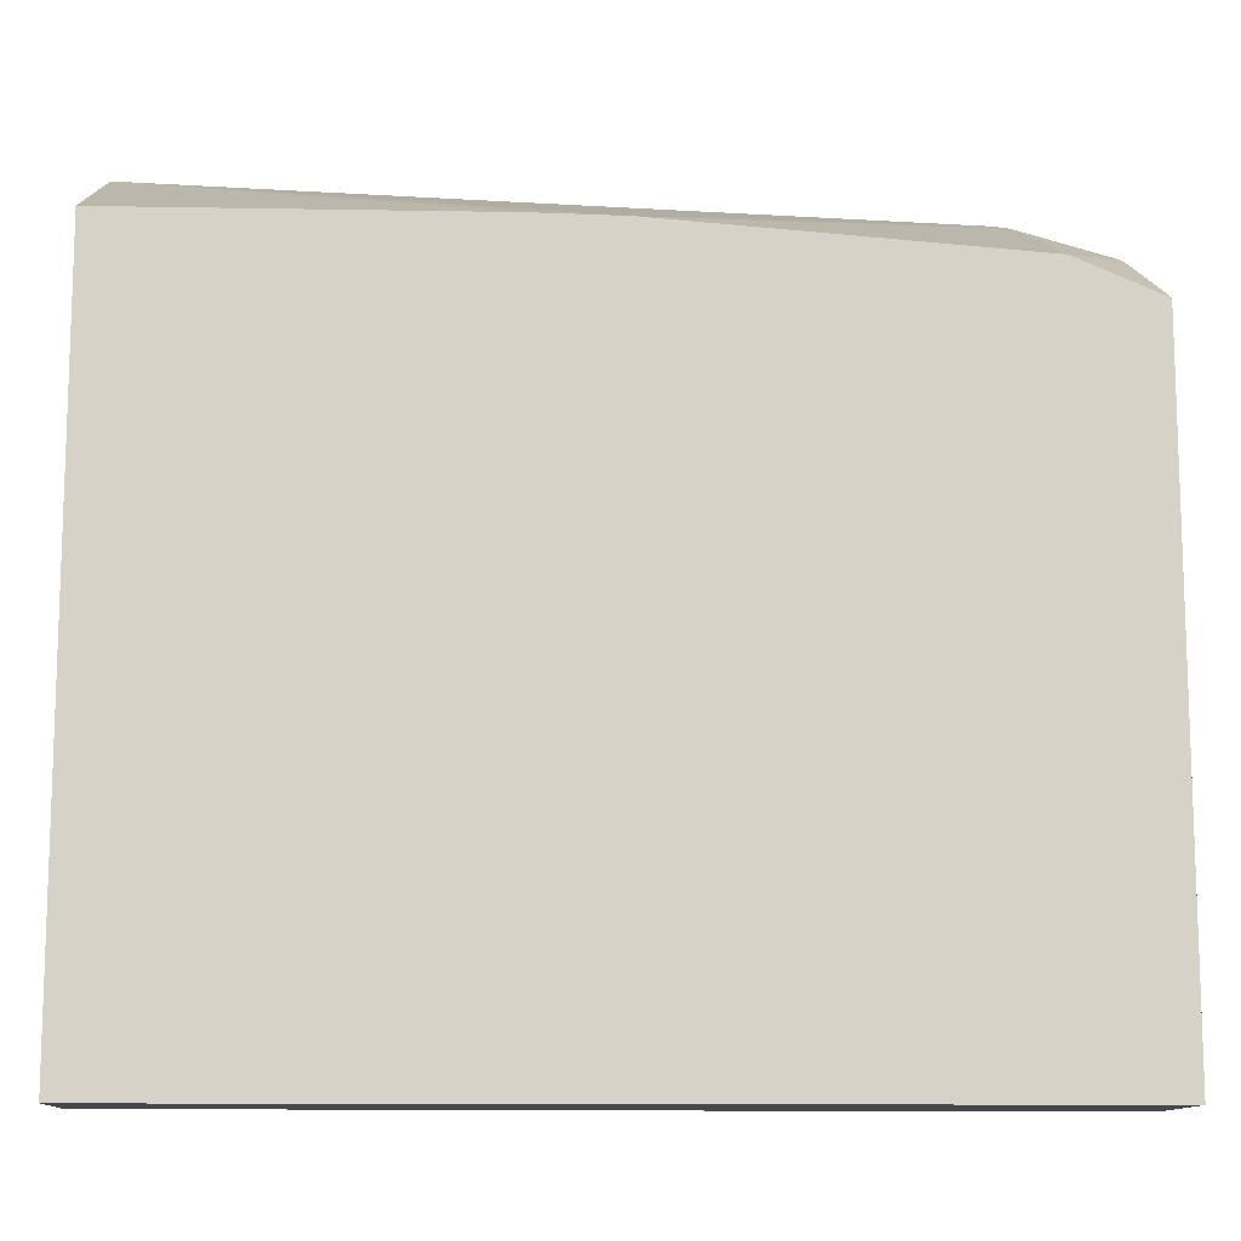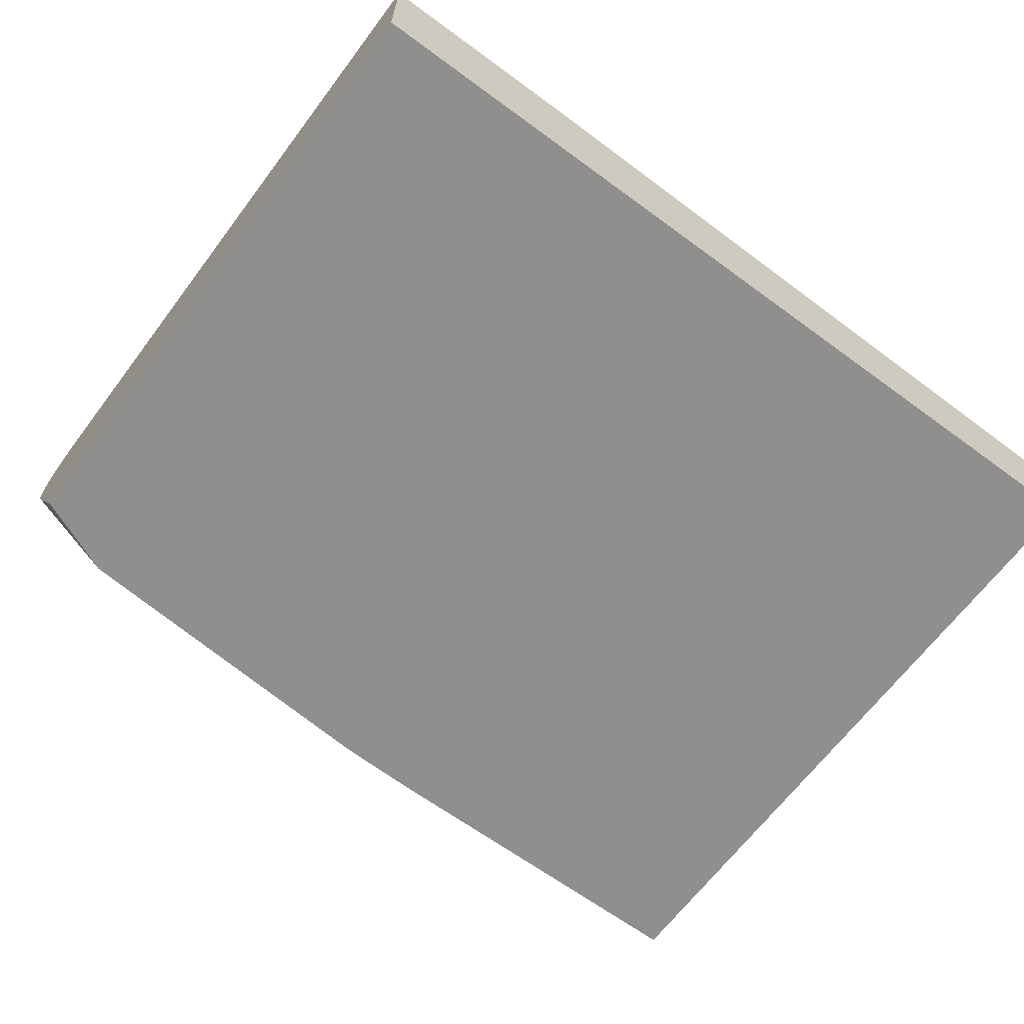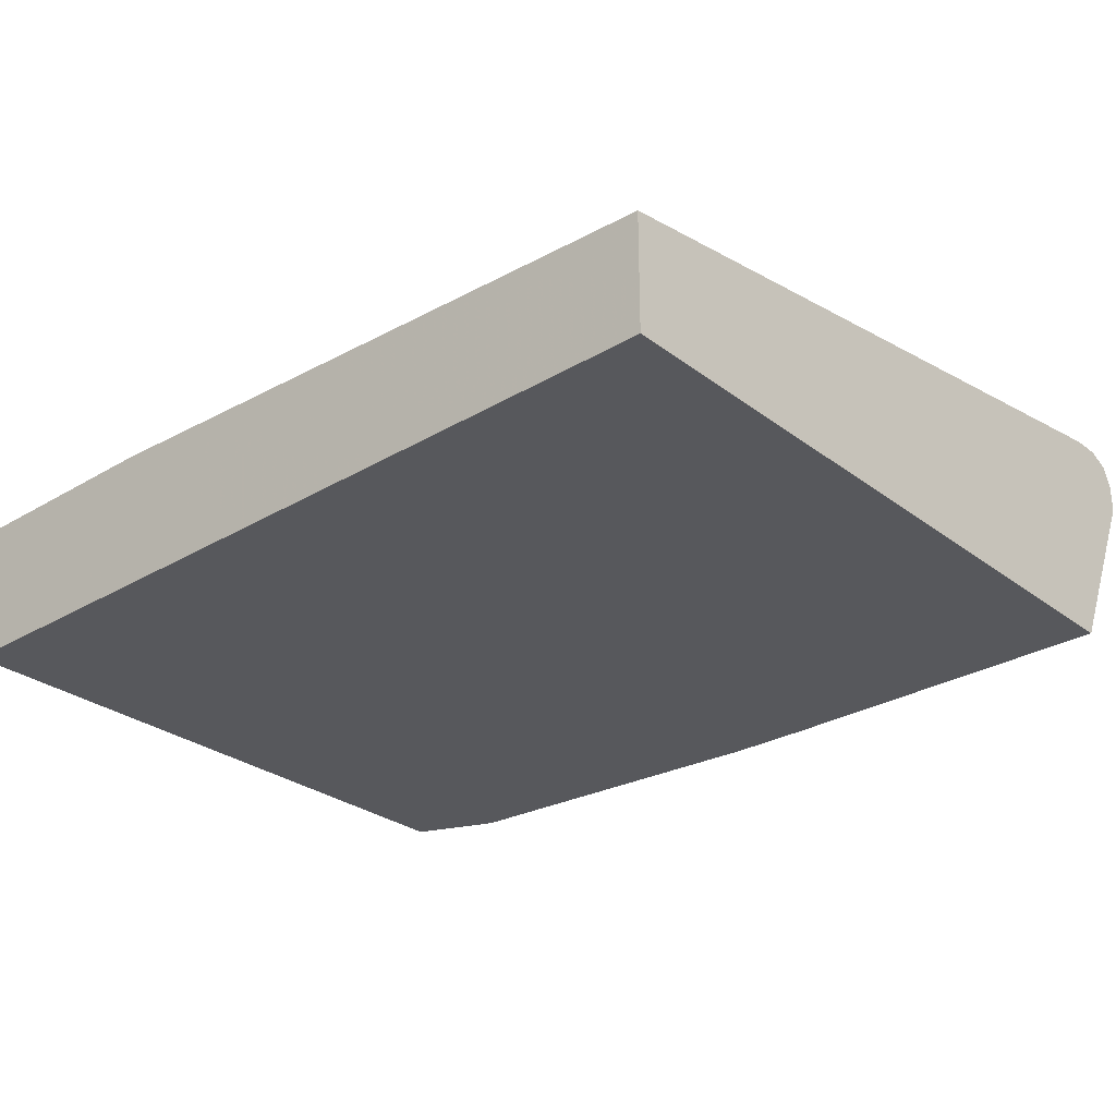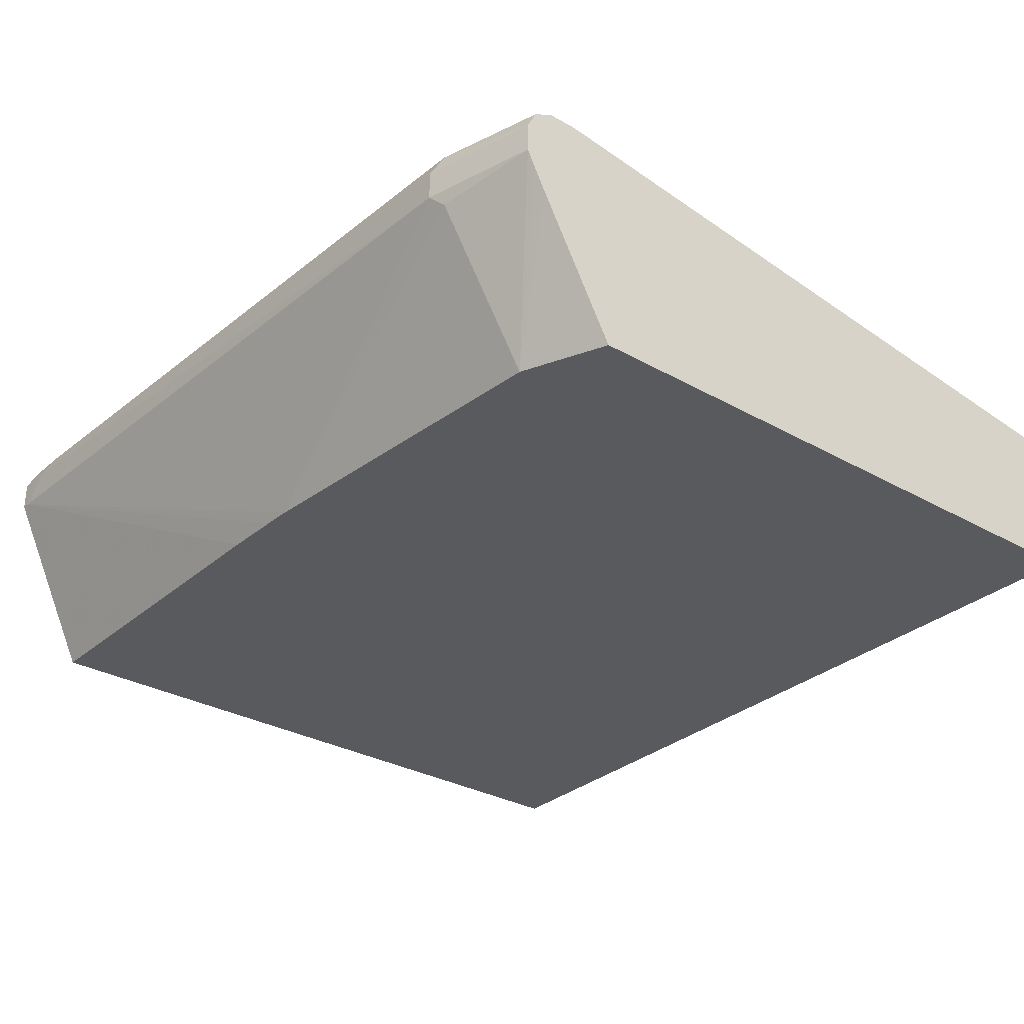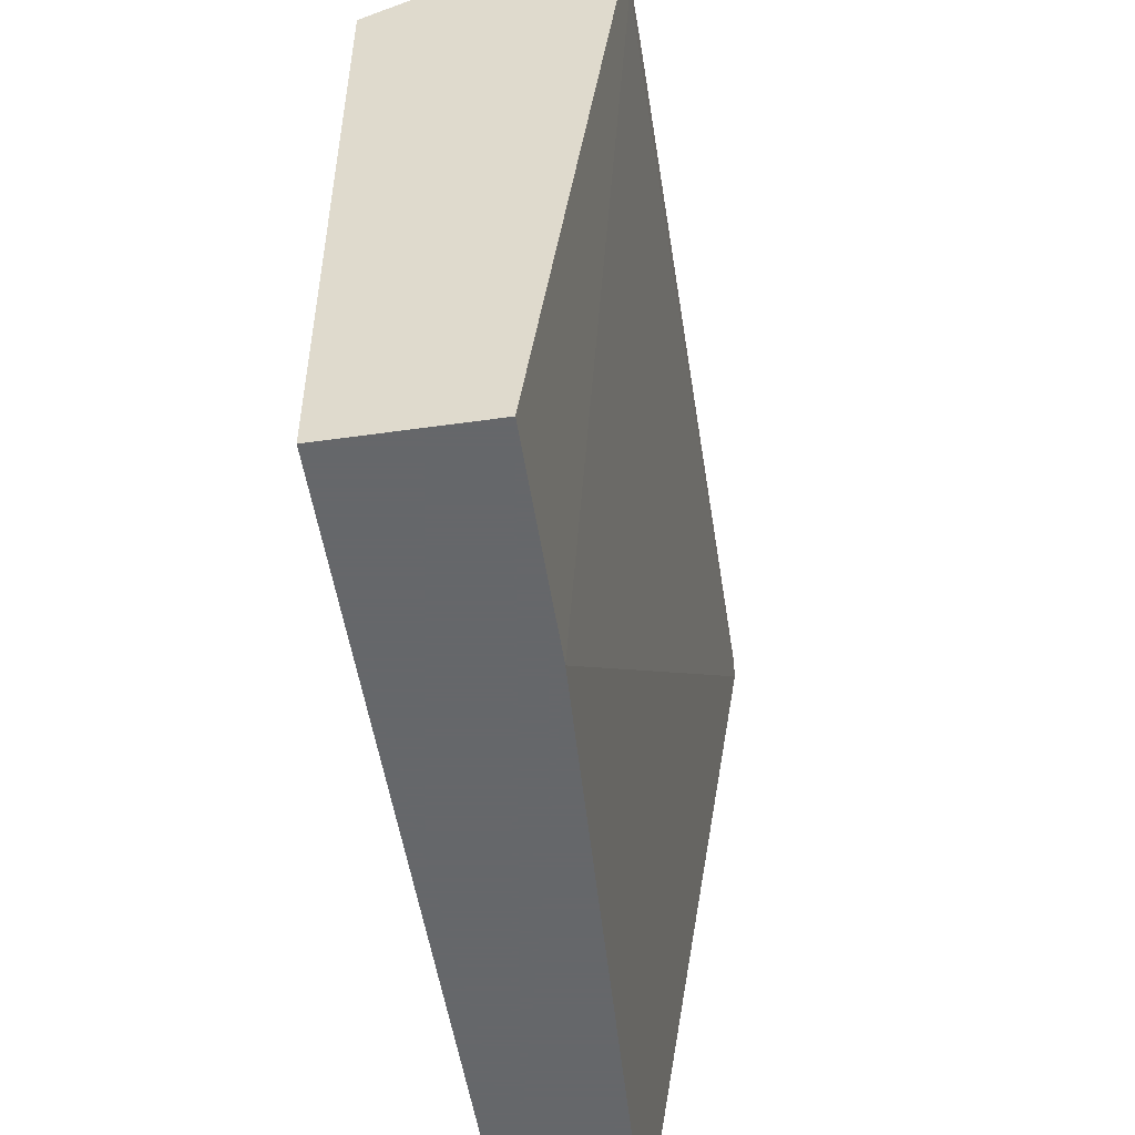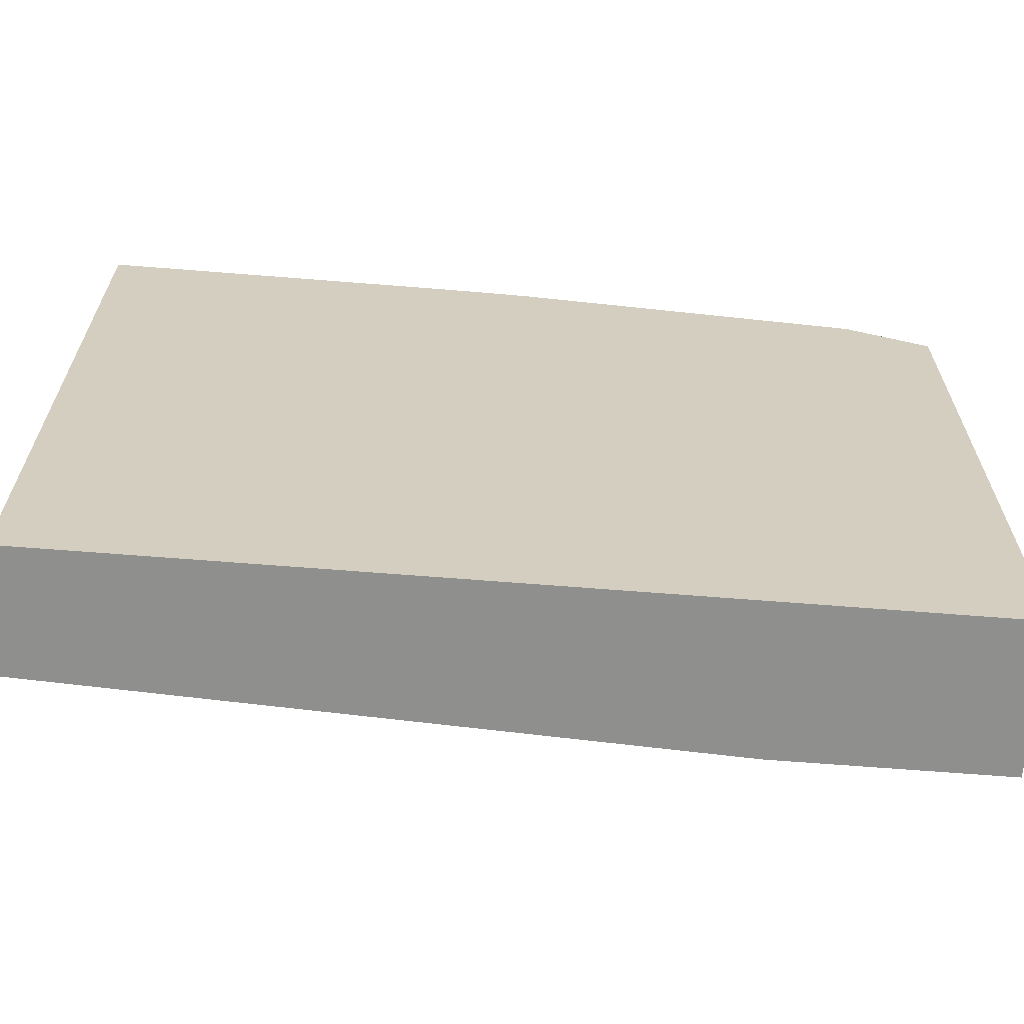
<metadata>
{"format":"obj","ext":"obj","renderer":"f3d","projection":"perspective","resolution":1024,"background":"white","views":[{"elev":-11.7,"azim":177.6,"up":"+Y"},{"elev":-65.1,"azim":-36.5,"up":"+Z"},{"elev":-28.7,"azim":41.6,"up":"+Z"},{"elev":-30.8,"azim":-129.1,"up":"+Z"},{"elev":-52.0,"azim":-81.3,"up":"+Y"},{"elev":-65.2,"azim":175.4,"up":"+Y"}]}
</metadata>
<code>
v -0.06045 0.4268 0.5909
v -0.06045 0.4212 0.6018
v -0.06045 0.4268 0.5745
v -0.08209 0.4268 0.5909
v -0.06045 0.4155 0.6047
v -0.08757 0.4212 0.6018
v -0.06045 0.3775 0.4731
v -0.06569 0.4268 0.5745
v -0.4924 0.4103 0.5745
v -0.4924 0.4103 0.5909
v -0.4979 0.4048 0.6018
v -0.06045 0.4103 0.6073
v -0.08209 0.4103 0.6073
v -0.06045 -0.02032 0.4731
v -0.2626 0.3775 0.4731
v -0.2955 0.3768 0.4731
v -0.3118 0.3764 0.4731
v -0.5006 0.4062 0.5663
v -0.556 0.3939 0.5745
v -0.556 0.3939 0.5909
v -0.556 0.3929 0.593
v -0.556 0.3884 0.6018
v -0.556 0.3775 0.6073
v -0.4924 0.3939 0.6073
v -0.06045 0.3939 0.6073
v -0.06045 -0.02032 0.5417
v -0.556 -0.02032 0.4731
v -0.5088 0.3611 0.4731
v -0.556 0.3891 0.5649
v -0.556 0.3611 0.6073
v -0.5417 0.3611 0.6073
v -0.4307 -0.02032 0.5581
v -0.556 -0.02032 0.5581
v -0.556 0.341 0.4731
v -0.556 0.383 0.5526
v -0.556 0.3837 0.554
f 18 28 19
f 17 28 18
f 14 33 27
f 14 32 33
f 14 26 32
f 12 31 25
f 12 13 24
f 12 23 30
f 12 24 23
f 11 23 24
f 11 22 23
f 11 21 22
f 11 20 21
f 19 29 36
f 12 30 31
f 19 36 35
f 19 28 29
f 19 34 27
f 10 20 11
f 30 33 32
f 30 32 31
f 28 36 29
f 28 35 36
f 28 34 35
f 19 35 34
f 25 32 26
f 19 21 20
f 19 22 21
f 19 23 22
f 19 30 23
f 19 33 30
f 19 27 33
f 25 31 32
f 9 20 10
f 1 5 12
f 9 18 19
f 9 19 20
f 1 2 5
f 1 12 25
f 1 25 26
f 1 26 14
f 1 14 7
f 1 7 3
f 1 8 4
f 1 4 6
f 1 6 2
f 2 6 5
f 3 7 15
f 3 15 8
f 4 8 9
f 4 9 10
f 1 3 8
f 4 11 6
f 4 10 11
f 9 17 18
f 8 17 9
f 8 16 17
f 8 15 16
f 7 17 16
f 7 28 17
f 7 16 15
f 7 34 28
f 7 27 34
f 7 14 27
f 6 24 13
f 6 11 24
f 5 13 12
f 5 6 13

</code>
